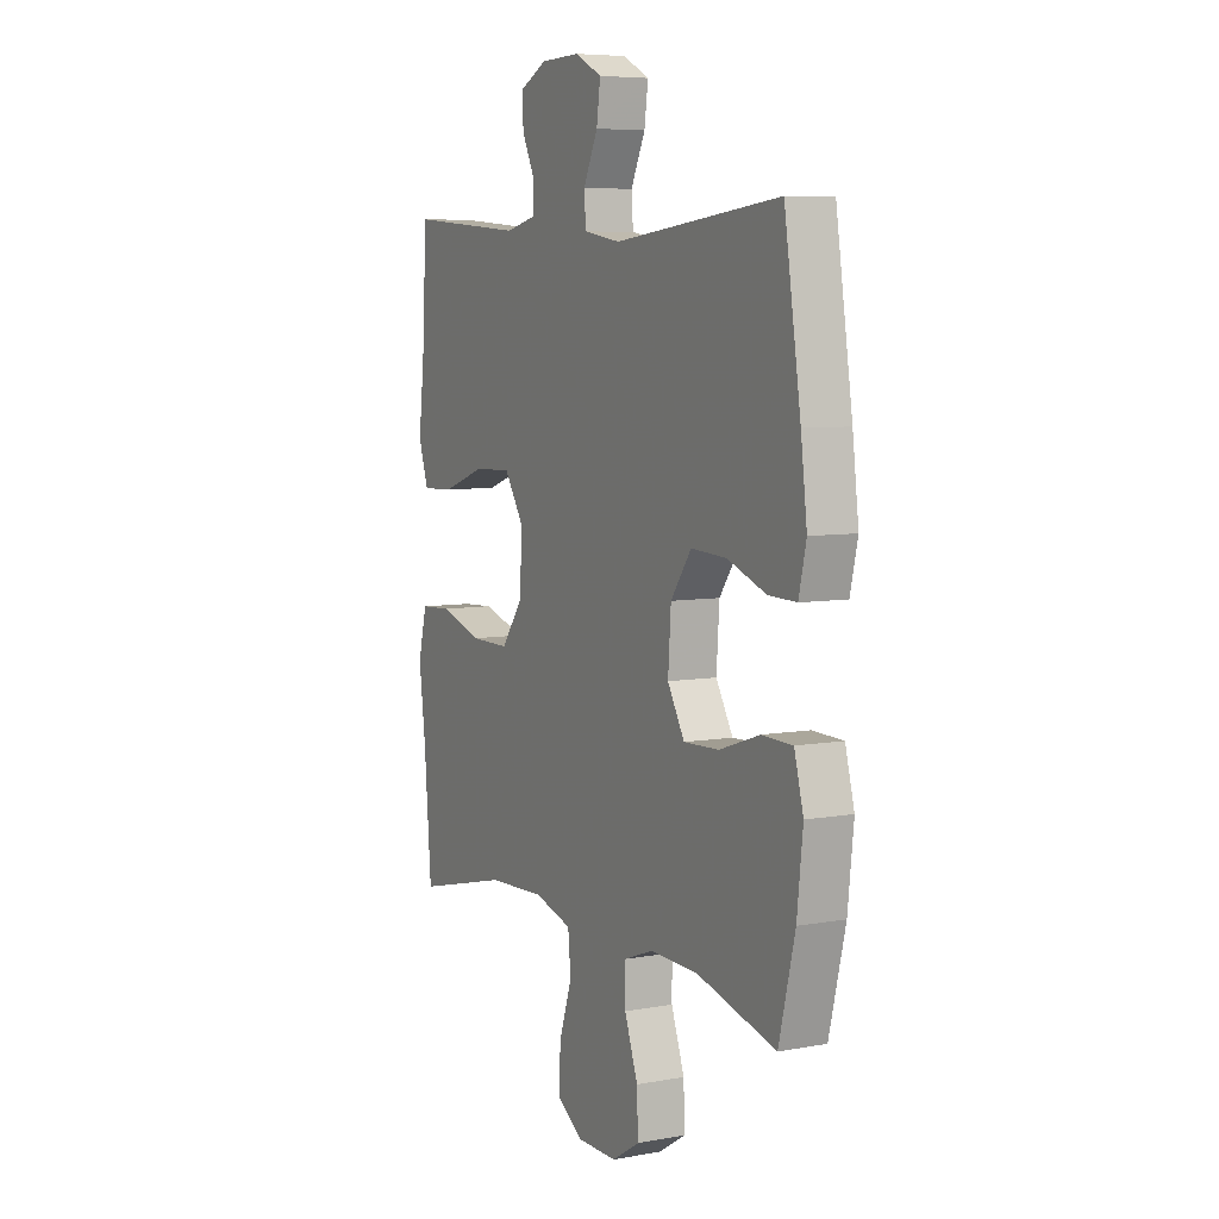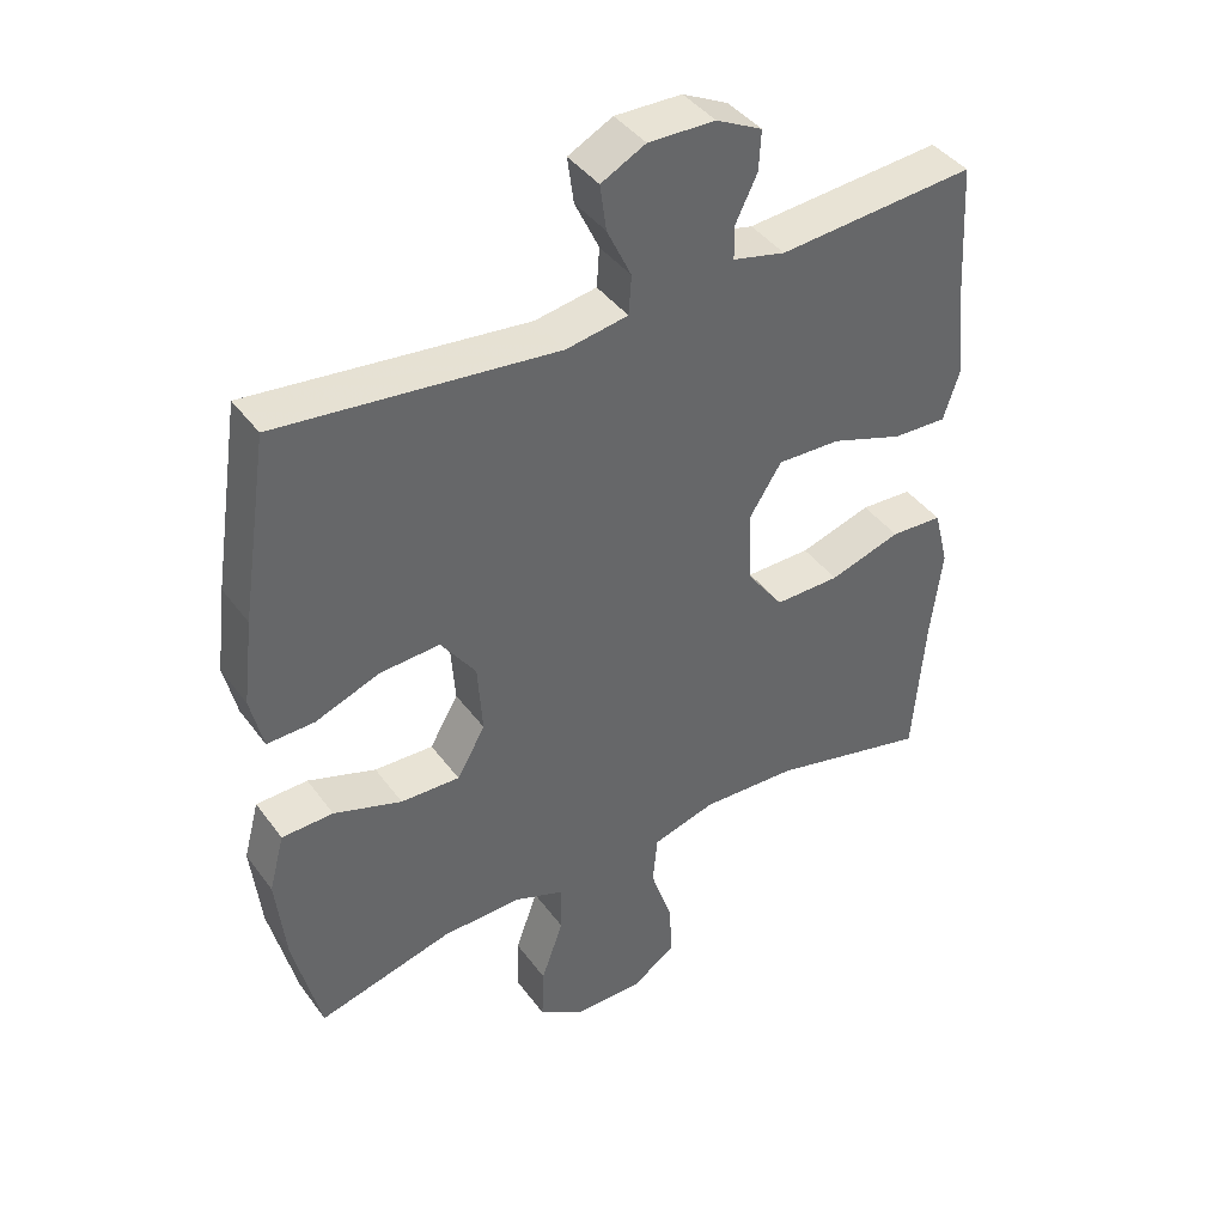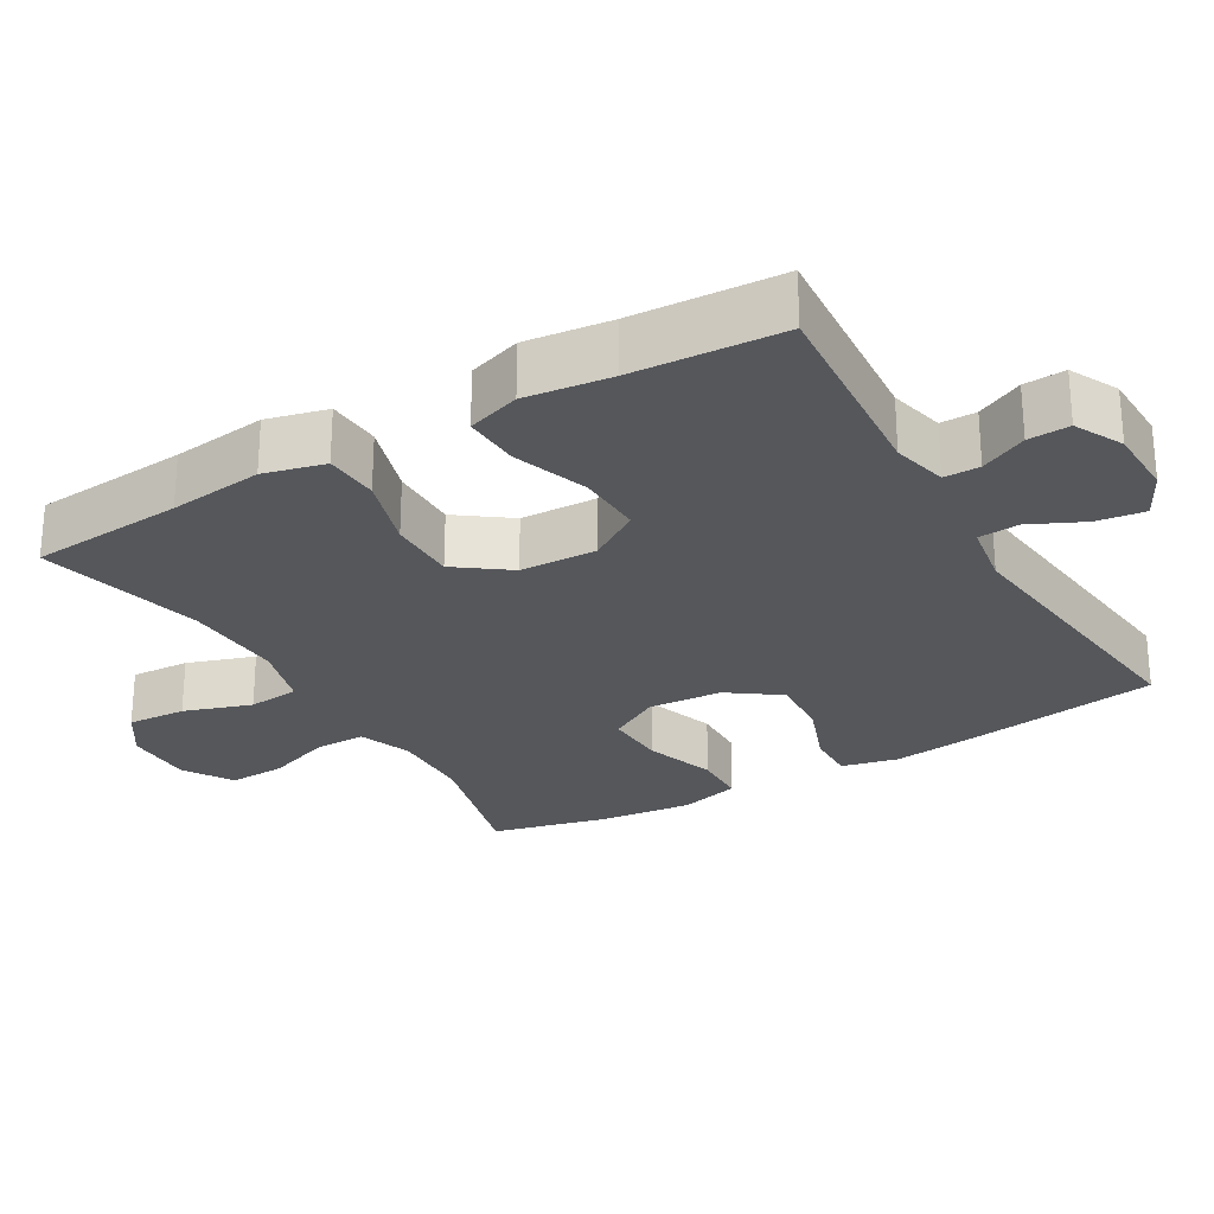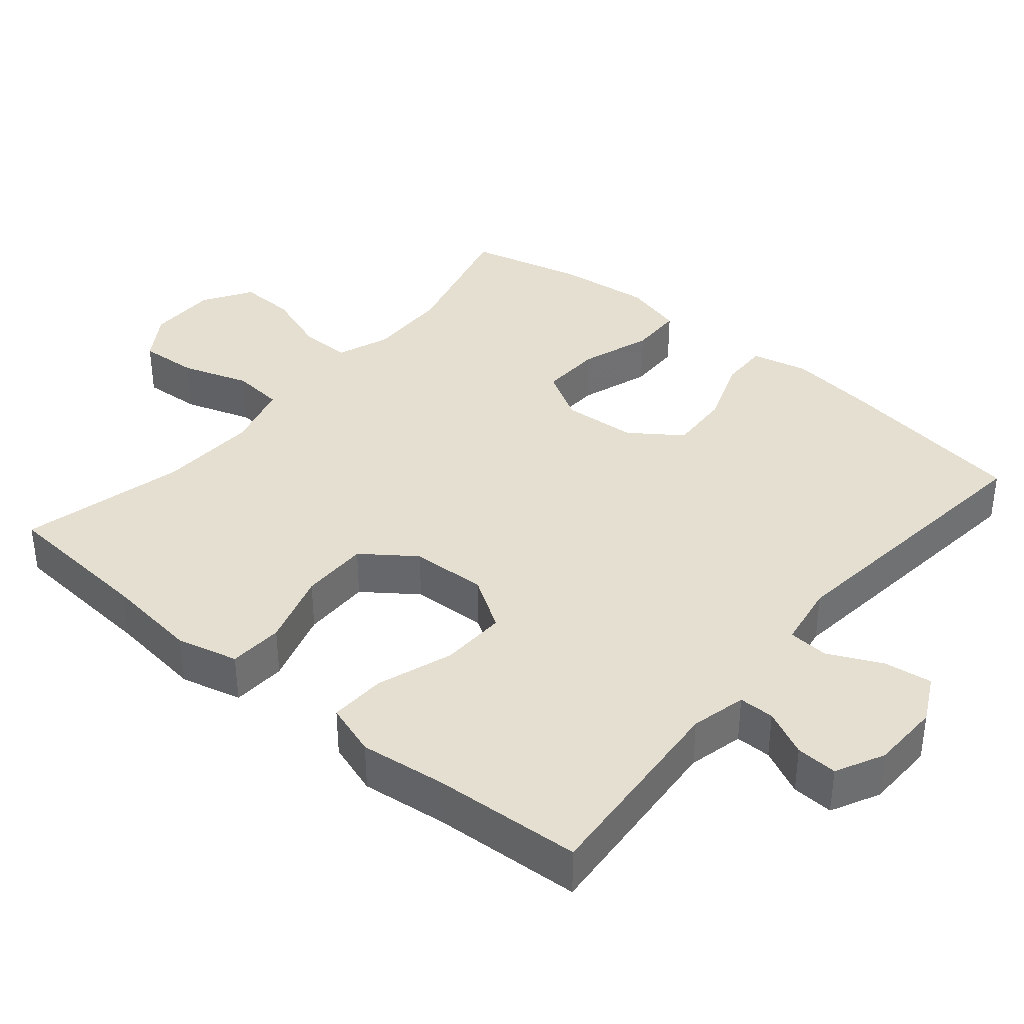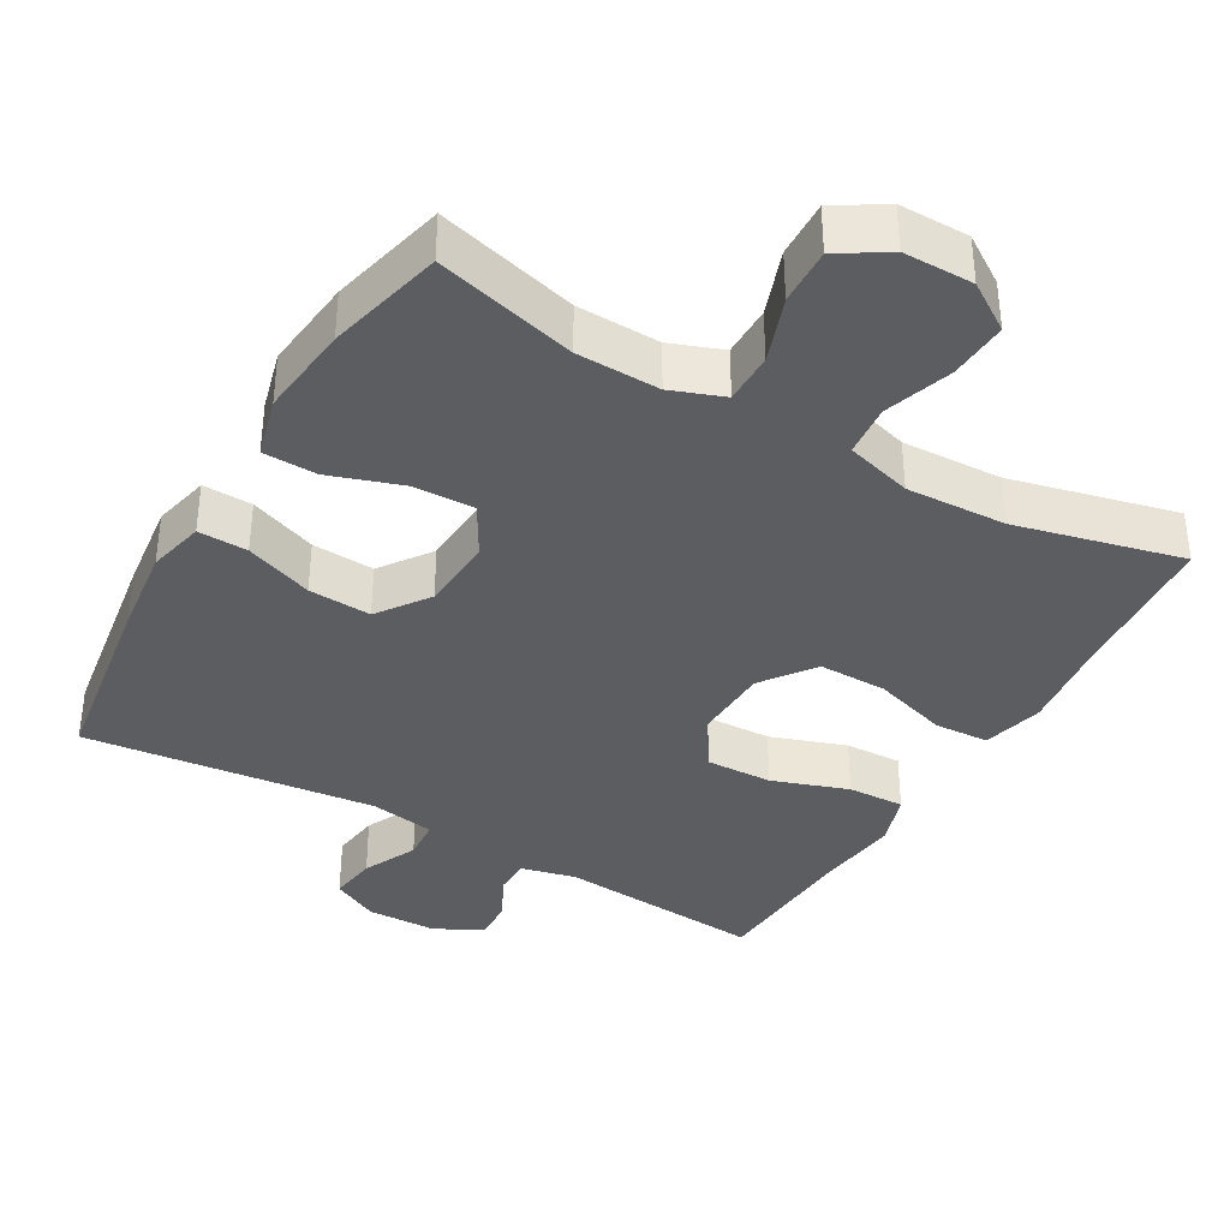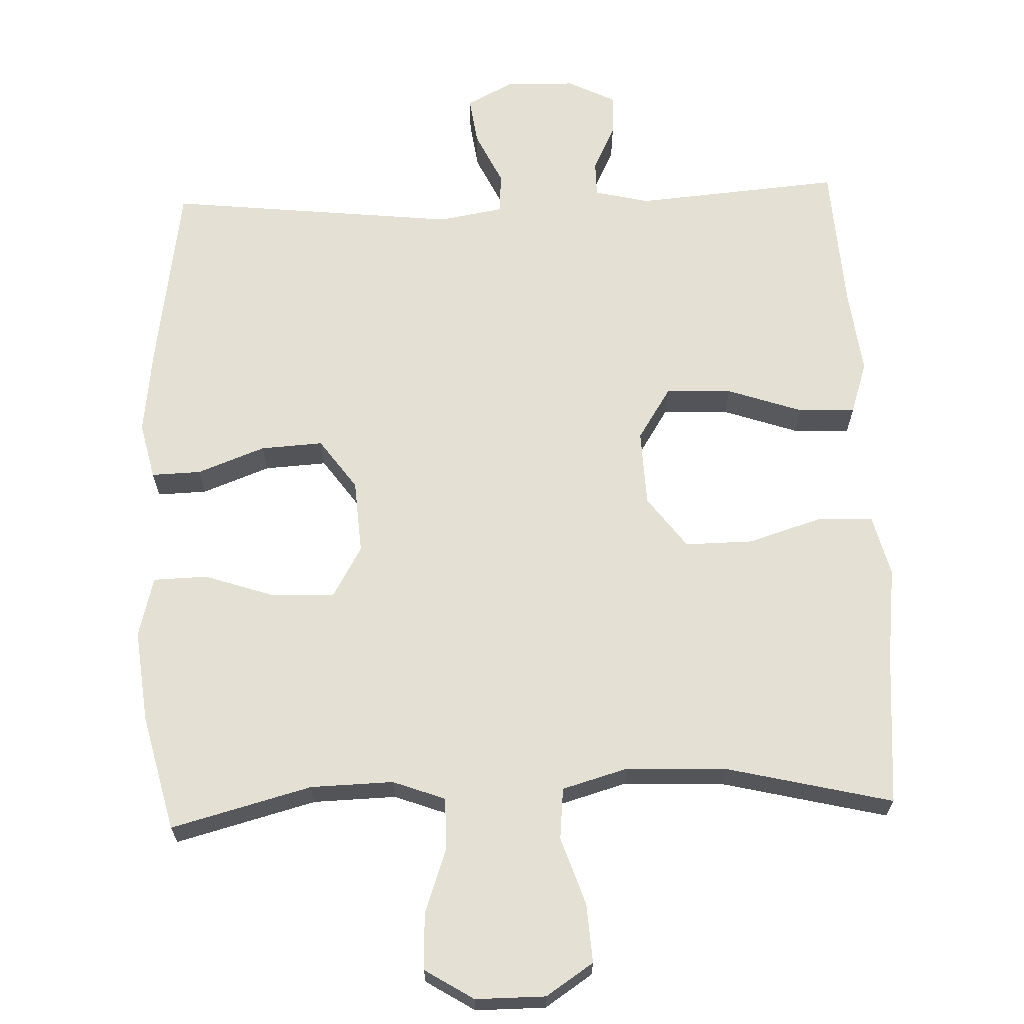
<metadata>
{"format":"obj","ext":"obj","renderer":"f3d","projection":"perspective","resolution":1024,"background":"white","views":[{"elev":6.7,"azim":62.0,"up":"+Z"},{"elev":41.4,"azim":147.0,"up":"+Z"},{"elev":-26.4,"azim":-59.6,"up":"+Y"},{"elev":37.5,"azim":-50.0,"up":"+Y"},{"elev":-37.2,"azim":150.0,"up":"+Y"},{"elev":66.1,"azim":177.8,"up":"+Y"}]}
</metadata>
<code>
v -0.5 0.07 -0.5
v -0.517 0.07 -0.288
v -0.533 0.07 -0.158
v -0.512 0.07 -0.074
v -0.437 0.07 -0.07
v -0.334 0.07 -0.102
v -0.24 0.07 -0.103
v -0.187 0.07 -0.031
v -0.183 0.07 0.074
v -0.229 0.07 0.146
v -0.32 0.07 0.143
v -0.424 0.07 0.107
v -0.502 0.07 0.104
v -0.526 0.07 0.177
v -0.512 0.07 0.295
v -0.5 0.07 0.5
v -0.217 0.07 0.477
v -0.141 0.07 0.495
v -0.141 0.07 0.544
v -0.172 0.07 0.608
v -0.175 0.07 0.665
v -0.109 0.07 0.698
v -0.013 0.07 0.7
v 0.051 0.07 0.667
v 0.042 0.07 0.601
v 0.007 0.07 0.527
v 0.011 0.07 0.471
v 0.1 0.07 0.456
v 0.5 0.07 0.5
v 0.54 0.07 0.238
v 0.555 0.07 0.116
v 0.537 0.07 0.038
v 0.469 0.07 0.04
v 0.376 0.07 0.075
v 0.29 0.07 0.08
v 0.24 0.07 0.01
v 0.233 0.07 -0.092
v 0.274 0.07 -0.163
v 0.359 0.07 -0.16
v 0.457 0.07 -0.127
v 0.531 0.07 -0.129
v 0.553 0.07 -0.212
v 0.539 0.07 -0.34
v 0.5 0.07 -0.5
v 0.307 0.07 -0.449
v 0.193 0.07 -0.446
v 0.121 0.07 -0.473
v 0.121 0.07 -0.543
v 0.153 0.07 -0.633
v 0.156 0.07 -0.711
v 0.089 0.07 -0.753
v -0.007 0.07 -0.753
v -0.072 0.07 -0.71
v -0.067 0.07 -0.629
v -0.036 0.07 -0.536
v -0.043 0.07 -0.465
v -0.134 0.07 -0.439
v -0.272 0.07 -0.445
v -0.5 0 -0.5
v -0.517 0 -0.288
v -0.533 0 -0.158
v -0.512 0 -0.074
v -0.437 0 -0.07
v -0.334 0 -0.102
v -0.24 0 -0.103
v -0.187 0 -0.031
v -0.183 0 0.074
v -0.229 0 0.146
v -0.32 0 0.143
v -0.424 0 0.107
v -0.502 0 0.104
v -0.526 0 0.177
v -0.512 0 0.295
v -0.5 0 0.5
v -0.217 0 0.477
v -0.141 0 0.495
v -0.141 0 0.544
v -0.172 0 0.608
v -0.175 0 0.665
v -0.109 0 0.698
v -0.013 0 0.7
v 0.051 0 0.667
v 0.042 0 0.601
v 0.007 0 0.527
v 0.011 0 0.471
v 0.1 0 0.456
v 0.5 0 0.5
v 0.54 0 0.238
v 0.555 0 0.116
v 0.537 0 0.038
v 0.469 0 0.04
v 0.376 0 0.075
v 0.29 0 0.08
v 0.24 0 0.01
v 0.233 0 -0.092
v 0.274 0 -0.163
v 0.359 0 -0.16
v 0.457 0 -0.127
v 0.531 0 -0.129
v 0.553 0 -0.212
v 0.539 0 -0.34
v 0.5 0 -0.5
v 0.307 0 -0.449
v 0.193 0 -0.446
v 0.121 0 -0.473
v 0.121 0 -0.543
v 0.153 0 -0.633
v 0.156 0 -0.711
v 0.089 0 -0.753
v -0.007 0 -0.753
v -0.072 0 -0.71
v -0.067 0 -0.629
v -0.036 0 -0.536
v -0.043 0 -0.465
v -0.134 0 -0.439
v -0.272 0 -0.445
f 53 54 55
f 52 53 55
f 51 52 55
f 50 51 55
f 49 50 55
f 48 49 55
f 47 48 55 56
f 46 47 56 57
f 43 44 45
f 42 43 45
f 41 42 45
f 40 41 45
f 39 40 45
f 38 39 45 46
f 37 38 46 57
f 32 33 34
f 31 32 34
f 30 31 34
f 29 30 34
f 28 29 34
f 27 28 34 35
f 24 25 26
f 23 24 26
f 22 23 26
f 21 22 26
f 20 21 26
f 19 20 26
f 18 19 26 27
f 27 35 36
f 18 27 36
f 17 18 36
f 13 14 15
f 12 13 15
f 11 12 15
f 15 16 17
f 11 15 17
f 10 11 17
f 4 5 6
f 3 4 6
f 2 3 6
f 2 6 7
f 1 2 7
f 58 1 7
f 57 58 7 8
f 37 57 8 9
f 17 36 37
f 10 17 37
f 9 10 37
f 113 112 111
f 113 111 110
f 113 110 109
f 113 109 108
f 113 108 107
f 113 107 106
f 114 113 106 105
f 115 114 105 104
f 103 102 101
f 103 101 100
f 103 100 99
f 103 99 98
f 103 98 97
f 104 103 97 96
f 115 104 96 95
f 92 91 90
f 92 90 89
f 92 89 88
f 92 88 87
f 92 87 86
f 93 92 86 85
f 84 83 82
f 84 82 81
f 84 81 80
f 84 80 79
f 84 79 78
f 84 78 77
f 85 84 77 76
f 94 93 85
f 94 85 76
f 94 76 75
f 73 72 71
f 73 71 70
f 73 70 69
f 75 74 73
f 75 73 69
f 75 69 68
f 64 63 62
f 64 62 61
f 64 61 60
f 65 64 60
f 65 60 59
f 65 59 116
f 66 65 116 115
f 67 66 115 95
f 95 94 75
f 95 75 68
f 95 68 67
f 1 59 60 2
f 2 60 61 3
f 3 61 62 4
f 4 62 63 5
f 5 63 64 6
f 6 64 65 7
f 7 65 66 8
f 8 66 67 9
f 9 67 68 10
f 10 68 69 11
f 11 69 70 12
f 12 70 71 13
f 13 71 72 14
f 14 72 73 15
f 15 73 74 16
f 16 74 75 17
f 17 75 76 18
f 18 76 77 19
f 19 77 78 20
f 20 78 79 21
f 21 79 80 22
f 22 80 81 23
f 23 81 82 24
f 24 82 83 25
f 25 83 84 26
f 26 84 85 27
f 27 85 86 28
f 28 86 87 29
f 29 87 88 30
f 30 88 89 31
f 31 89 90 32
f 32 90 91 33
f 33 91 92 34
f 34 92 93 35
f 35 93 94 36
f 36 94 95 37
f 37 95 96 38
f 38 96 97 39
f 39 97 98 40
f 40 98 99 41
f 41 99 100 42
f 42 100 101 43
f 43 101 102 44
f 44 102 103 45
f 45 103 104 46
f 46 104 105 47
f 47 105 106 48
f 48 106 107 49
f 49 107 108 50
f 50 108 109 51
f 51 109 110 52
f 52 110 111 53
f 53 111 112 54
f 54 112 113 55
f 55 113 114 56
f 56 114 115 57
f 57 115 116 58
f 58 116 59 1

</code>
